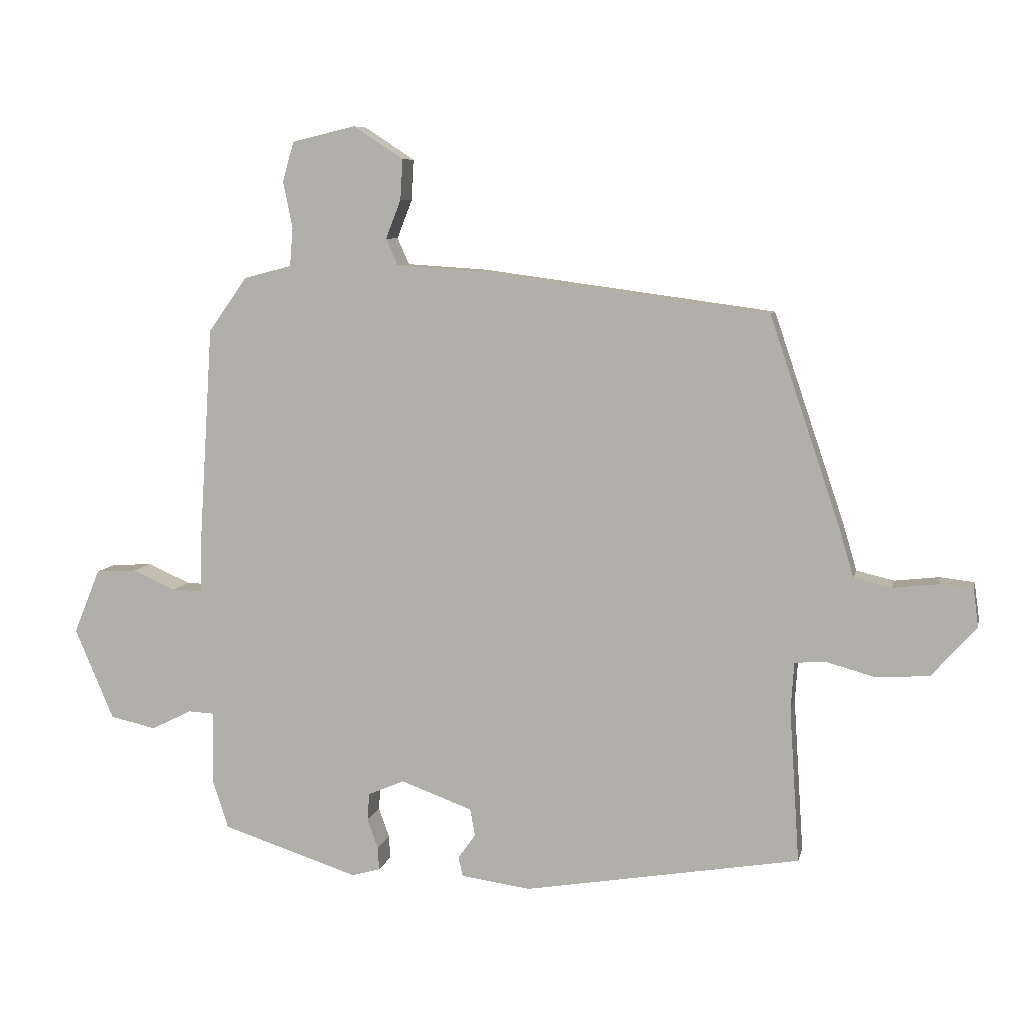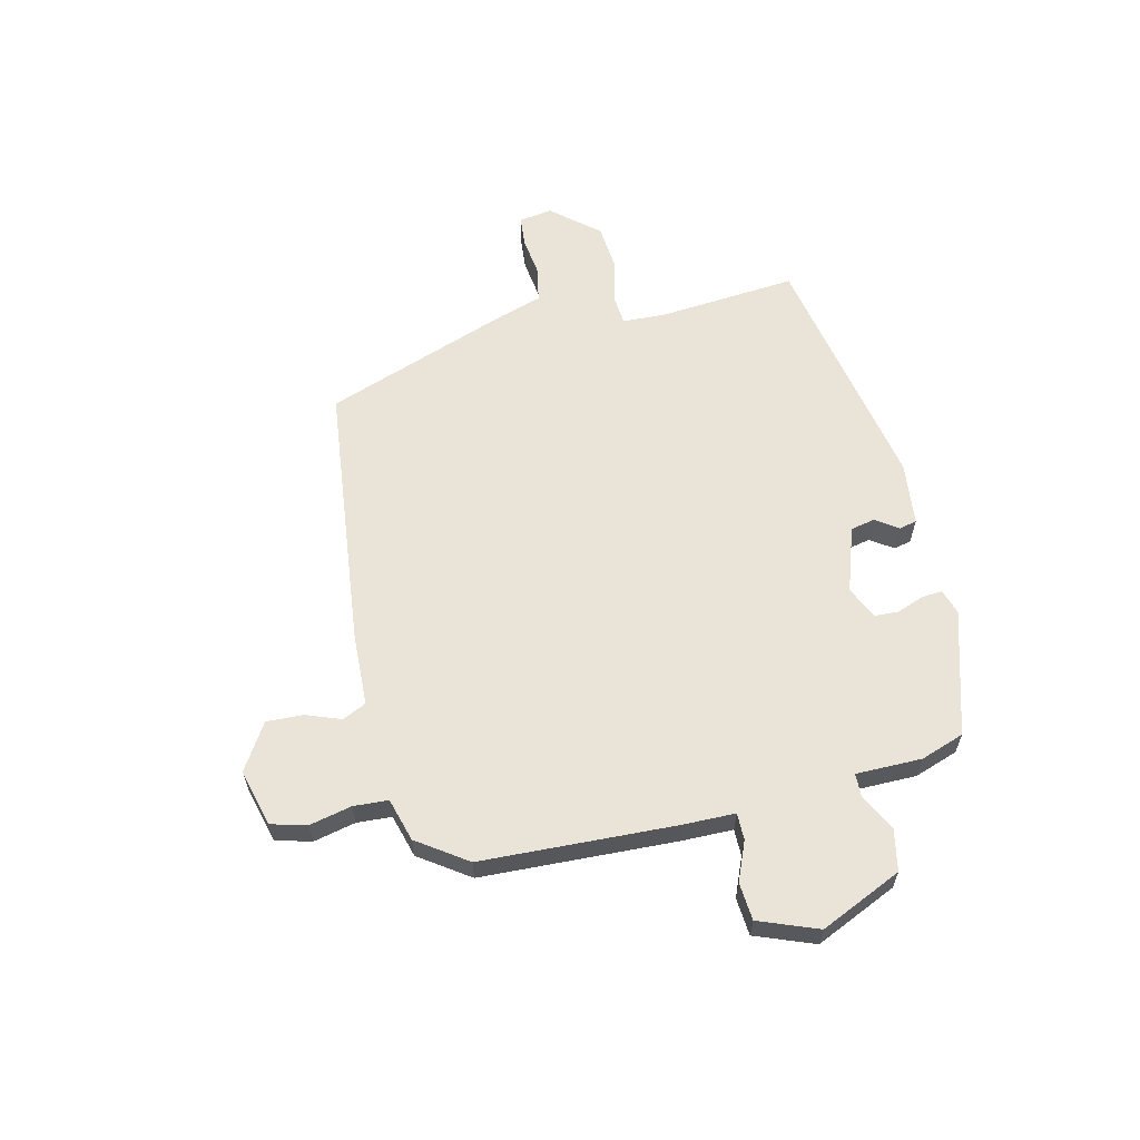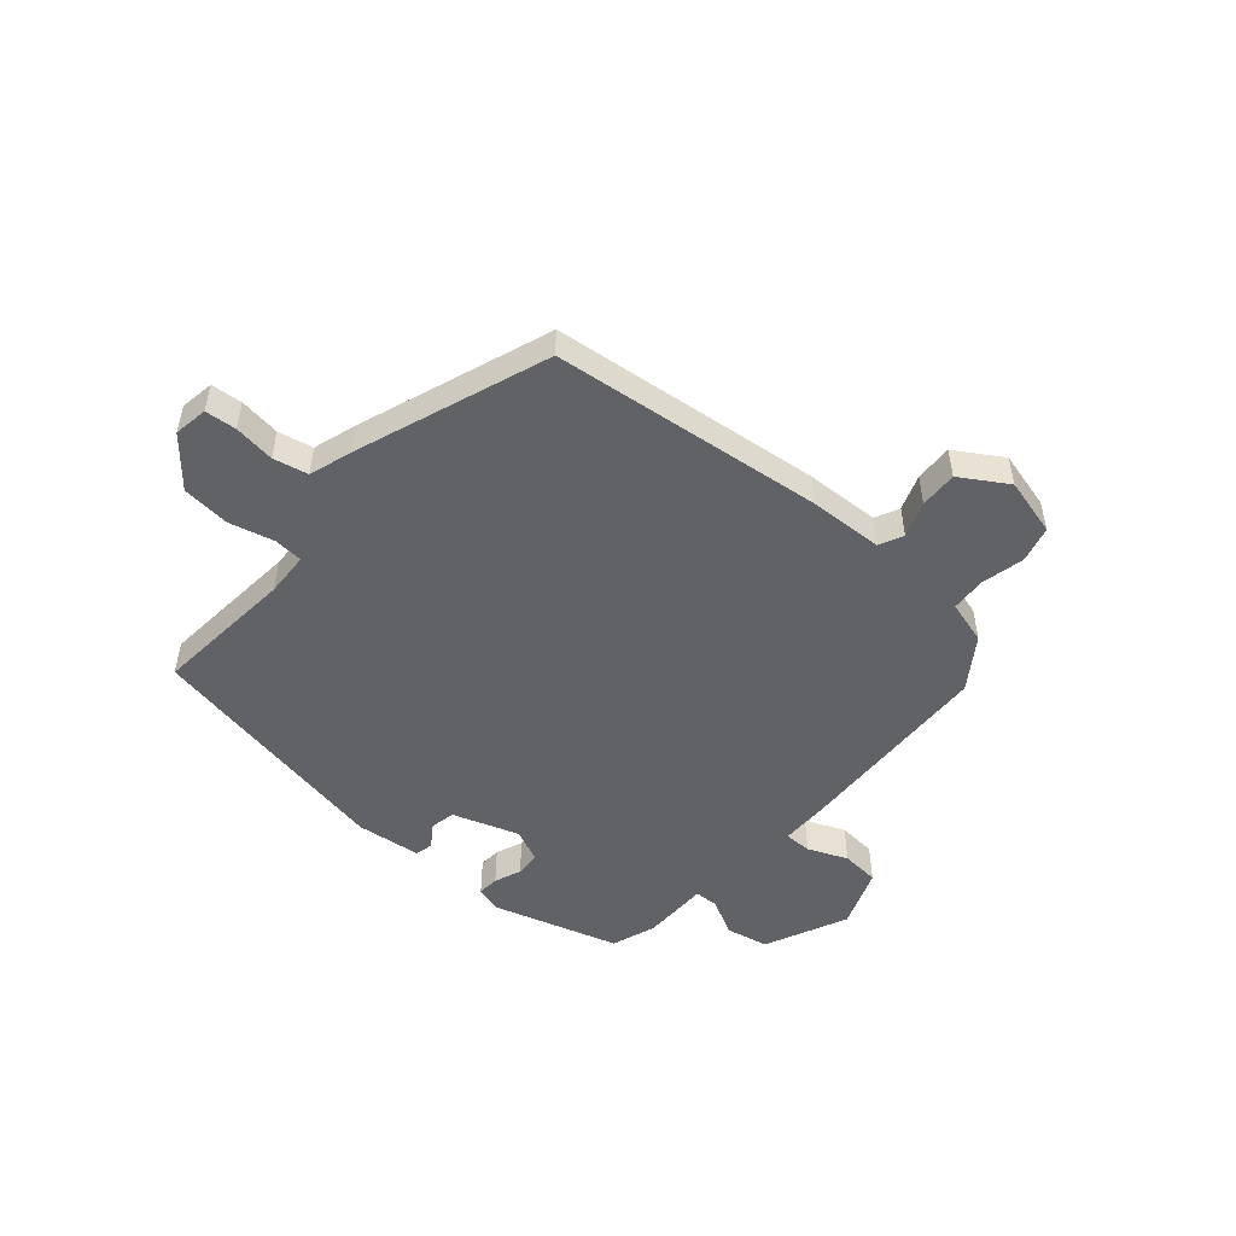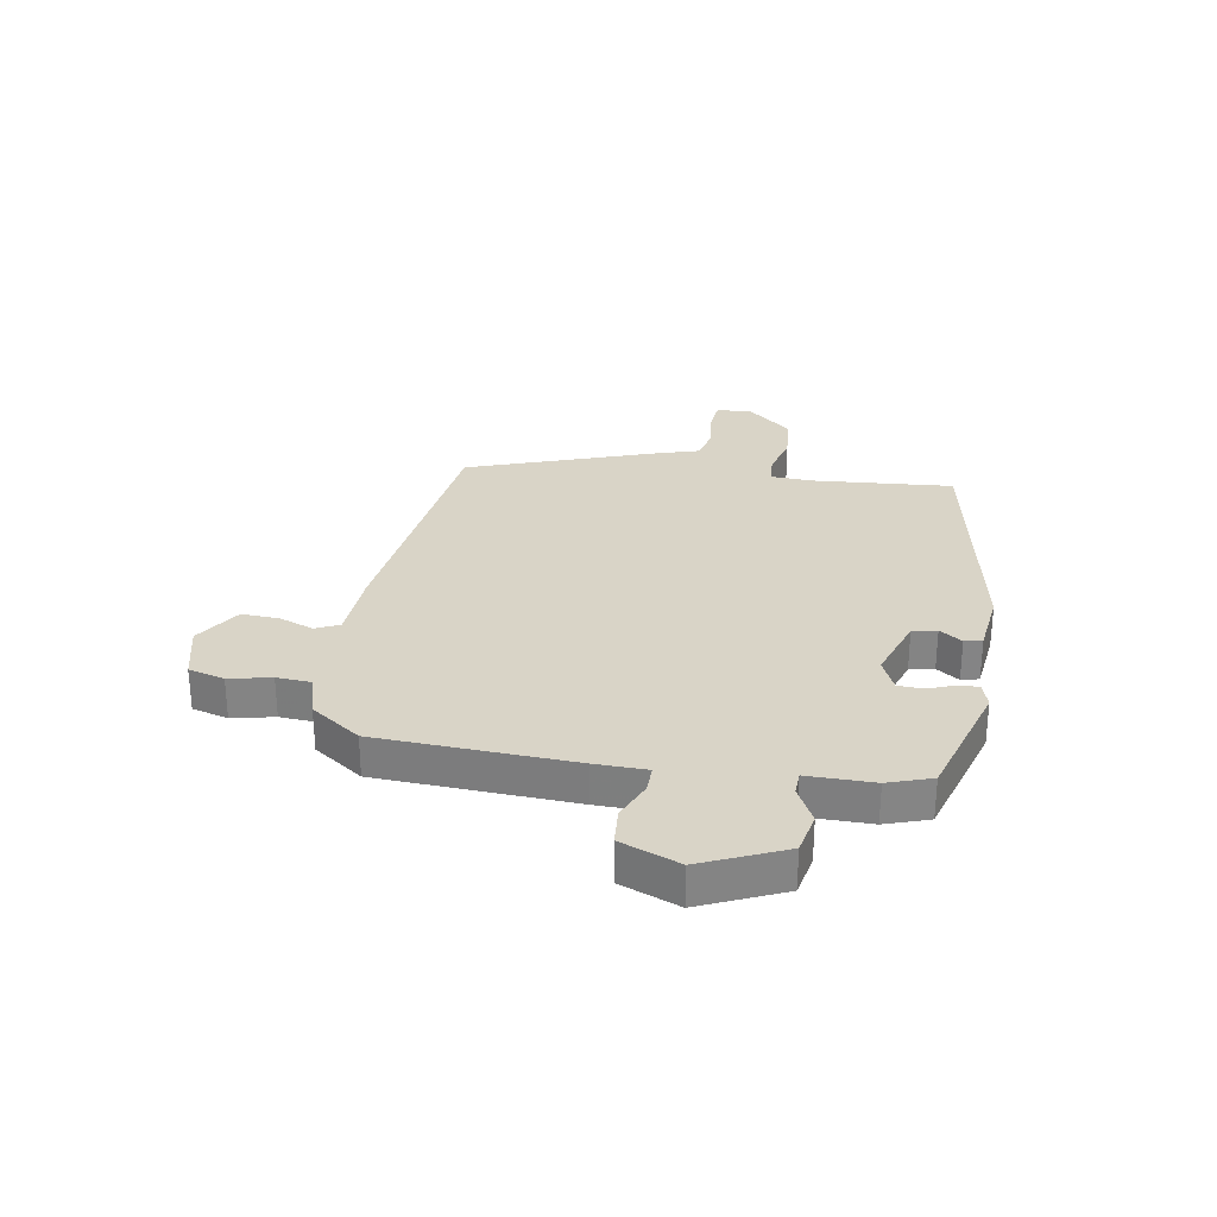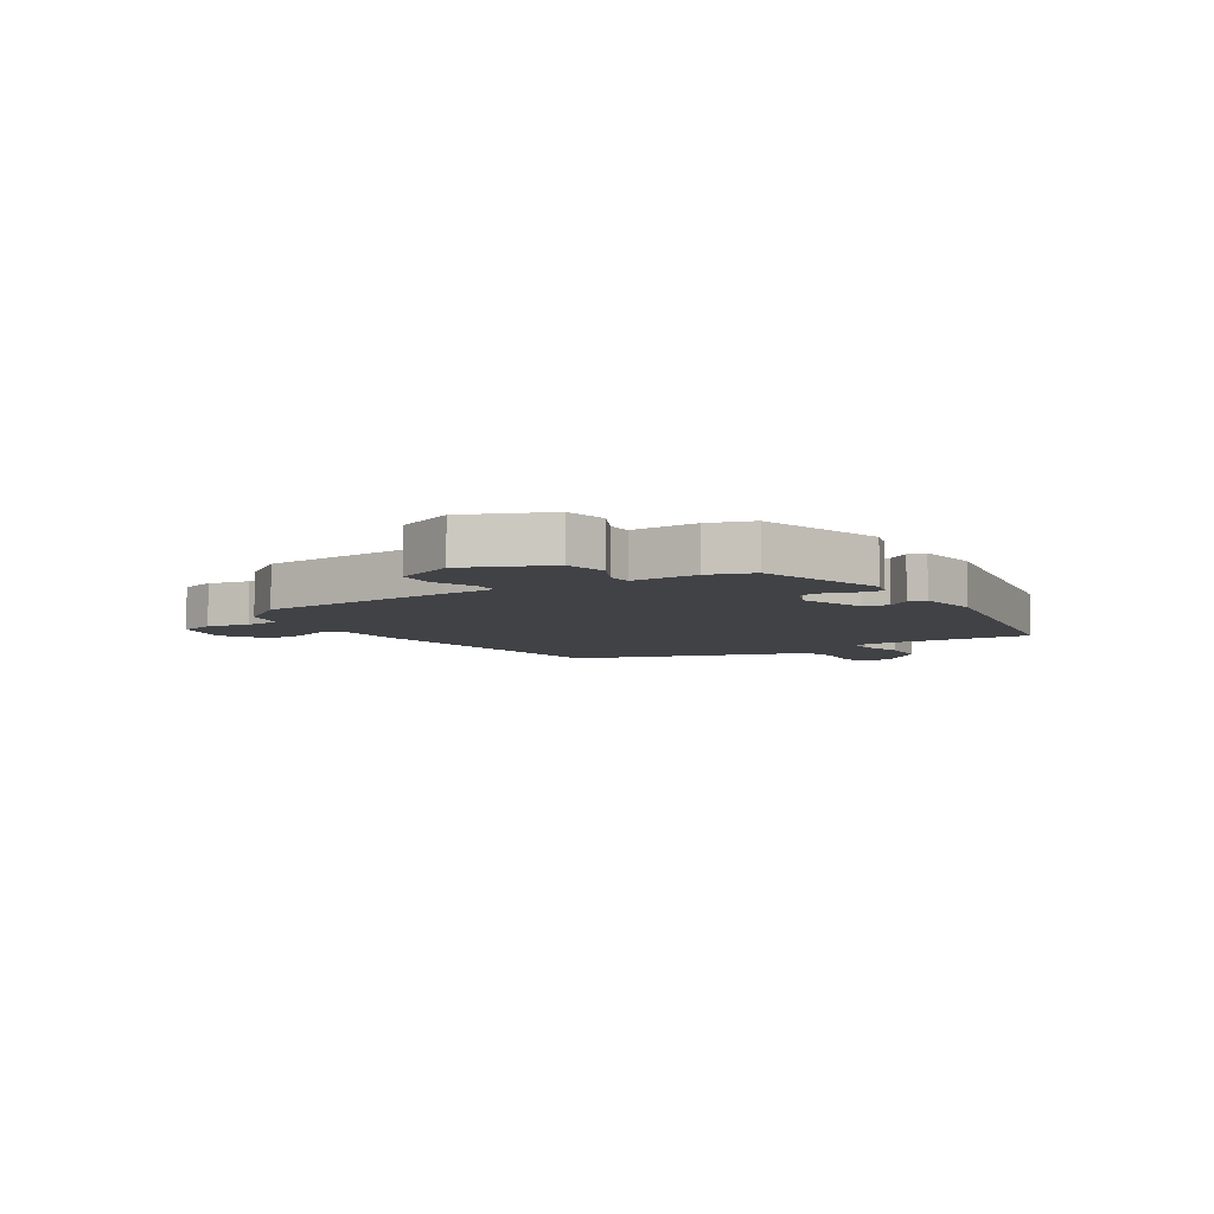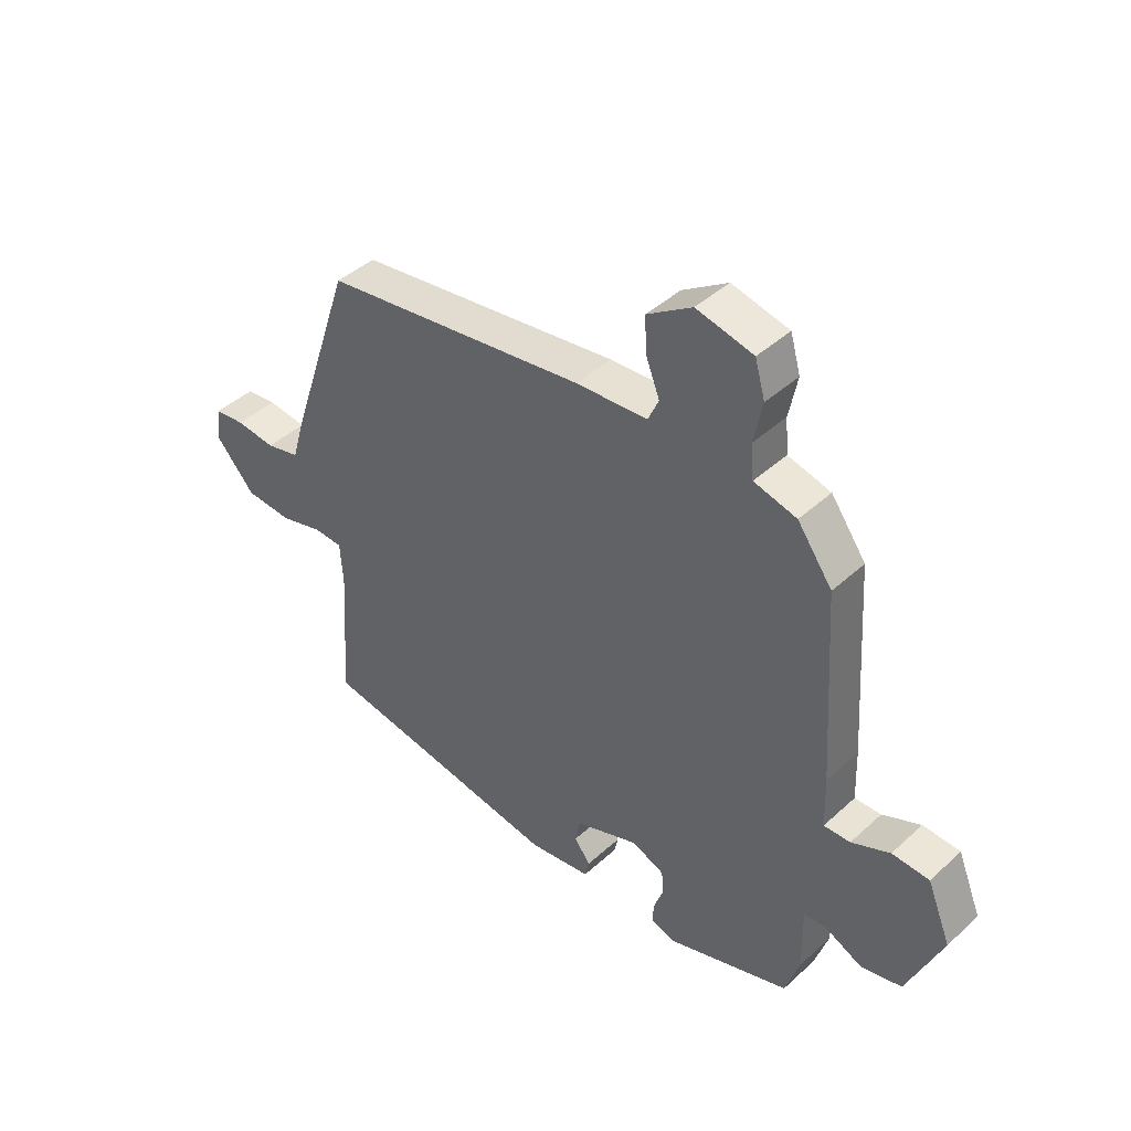
<metadata>
{"format":"obj","ext":"obj","renderer":"f3d","projection":"perspective","resolution":1024,"background":"white","views":[{"elev":7.7,"azim":-167.6,"up":"+Z"},{"elev":60.9,"azim":75.5,"up":"+Y"},{"elev":-50.5,"azim":-42.1,"up":"+Y"},{"elev":28.8,"azim":98.8,"up":"+Y"},{"elev":-6.6,"azim":122.1,"up":"+Y"},{"elev":42.6,"azim":42.7,"up":"+Z"}]}
</metadata>
<code>
v 0.463 0.07 -0.385
v 0.245 0.07 -0.455
v 0.2 0.07 -0.442
v 0.202 0.07 -0.405
v 0.219 0.07 -0.358
v 0.216 0.07 -0.315
v 0.158 0.07 -0.29
v 0.044 0.07 -0.331
v 0.036 0.07 -0.374
v 0.064 0.07 -0.413
v 0.057 0.07 -0.444
v -0.054 0.07 -0.459
v -0.493 0.07 -0.384
v -0.477 0.07 -0.139
v -0.482 0.07 -0.063
v -0.532 0.07 -0.06
v -0.61 0.07 -0.081
v -0.693 0.07 -0.075
v -0.764 0.07 0.005
v -0.756 0.07 0.064
v -0.702 0.07 0.07
v -0.631 0.07 0.062
v -0.571 0.07 0.076
v -0.549 0.07 0.151
v -0.436 0.07 0.485
v 0.033 0.07 0.548
v 0.161 0.07 0.556
v 0.18 0.07 0.598
v 0.156 0.07 0.659
v 0.152 0.07 0.724
v 0.232 0.07 0.776
v 0.333 0.07 0.752
v 0.351 0.07 0.689
v 0.336 0.07 0.615
v 0.341 0.07 0.554
v 0.417 0.07 0.534
v 0.479 0.07 0.448
v 0.501 0.07 0.106
v 0.504 0.07 0.015
v 0.551 0.07 0.016
v 0.619 0.07 0.046
v 0.685 0.07 0.042
v 0.727 0.07 -0.061
v 0.665 0.07 -0.206
v 0.592 0.07 -0.222
v 0.527 0.07 -0.19
v 0.486 0.07 -0.192
v 0.488 0.07 -0.308
v 0.463 0 -0.385
v 0.245 0 -0.455
v 0.2 0 -0.442
v 0.202 0 -0.405
v 0.219 0 -0.358
v 0.216 0 -0.315
v 0.158 0 -0.29
v 0.044 0 -0.331
v 0.036 0 -0.374
v 0.064 0 -0.413
v 0.057 0 -0.444
v -0.054 0 -0.459
v -0.493 0 -0.384
v -0.477 0 -0.139
v -0.482 0 -0.063
v -0.532 0 -0.06
v -0.61 0 -0.081
v -0.693 0 -0.075
v -0.764 0 0.005
v -0.756 0 0.064
v -0.702 0 0.07
v -0.631 0 0.062
v -0.571 0 0.076
v -0.549 0 0.151
v -0.436 0 0.485
v 0.033 0 0.548
v 0.161 0 0.556
v 0.18 0 0.598
v 0.156 0 0.659
v 0.152 0 0.724
v 0.232 0 0.776
v 0.333 0 0.752
v 0.351 0 0.689
v 0.336 0 0.615
v 0.341 0 0.554
v 0.417 0 0.534
v 0.479 0 0.448
v 0.501 0 0.106
v 0.504 0 0.015
v 0.551 0 0.016
v 0.619 0 0.046
v 0.685 0 0.042
v 0.727 0 -0.061
v 0.665 0 -0.206
v 0.592 0 -0.222
v 0.527 0 -0.19
v 0.486 0 -0.192
v 0.488 0 -0.308
f 47 48 1 2
f 43 44 45 46
f 43 46 47
f 40 41 42 43
f 39 40 43 47
f 35 36 37 38
f 35 38 39 47
f 31 32 33 34
f 31 34 35
f 28 29 30 31
f 28 31 35 47
f 24 25 26 27
f 23 24 27
f 19 20 21 22
f 19 22 23
f 16 17 18 19
f 15 16 19 23
f 11 12 13 14
f 9 10 11 14
f 8 9 14 15
f 7 8 15 23
f 2 3 4 5
f 2 5 6
f 27 28 47 2
f 6 7 23 27
f 2 6 27
f 50 49 96 95
f 94 93 92 91
f 95 94 91
f 91 90 89 88
f 95 91 88 87
f 86 85 84 83
f 95 87 86 83
f 82 81 80 79
f 83 82 79
f 79 78 77 76
f 95 83 79 76
f 75 74 73 72
f 75 72 71
f 70 69 68 67
f 71 70 67
f 67 66 65 64
f 71 67 64 63
f 62 61 60 59
f 62 59 58 57
f 63 62 57 56
f 71 63 56 55
f 53 52 51 50
f 54 53 50
f 50 95 76 75
f 75 71 55 54
f 75 54 50
f 1 49 50 2
f 2 50 51 3
f 3 51 52 4
f 4 52 53 5
f 5 53 54 6
f 6 54 55 7
f 7 55 56 8
f 8 56 57 9
f 9 57 58 10
f 10 58 59 11
f 11 59 60 12
f 12 60 61 13
f 13 61 62 14
f 14 62 63 15
f 15 63 64 16
f 16 64 65 17
f 17 65 66 18
f 18 66 67 19
f 19 67 68 20
f 20 68 69 21
f 21 69 70 22
f 22 70 71 23
f 23 71 72 24
f 24 72 73 25
f 25 73 74 26
f 26 74 75 27
f 27 75 76 28
f 28 76 77 29
f 29 77 78 30
f 30 78 79 31
f 31 79 80 32
f 32 80 81 33
f 33 81 82 34
f 34 82 83 35
f 35 83 84 36
f 36 84 85 37
f 37 85 86 38
f 38 86 87 39
f 39 87 88 40
f 40 88 89 41
f 41 89 90 42
f 42 90 91 43
f 43 91 92 44
f 44 92 93 45
f 45 93 94 46
f 46 94 95 47
f 47 95 96 48
f 48 96 49 1

</code>
